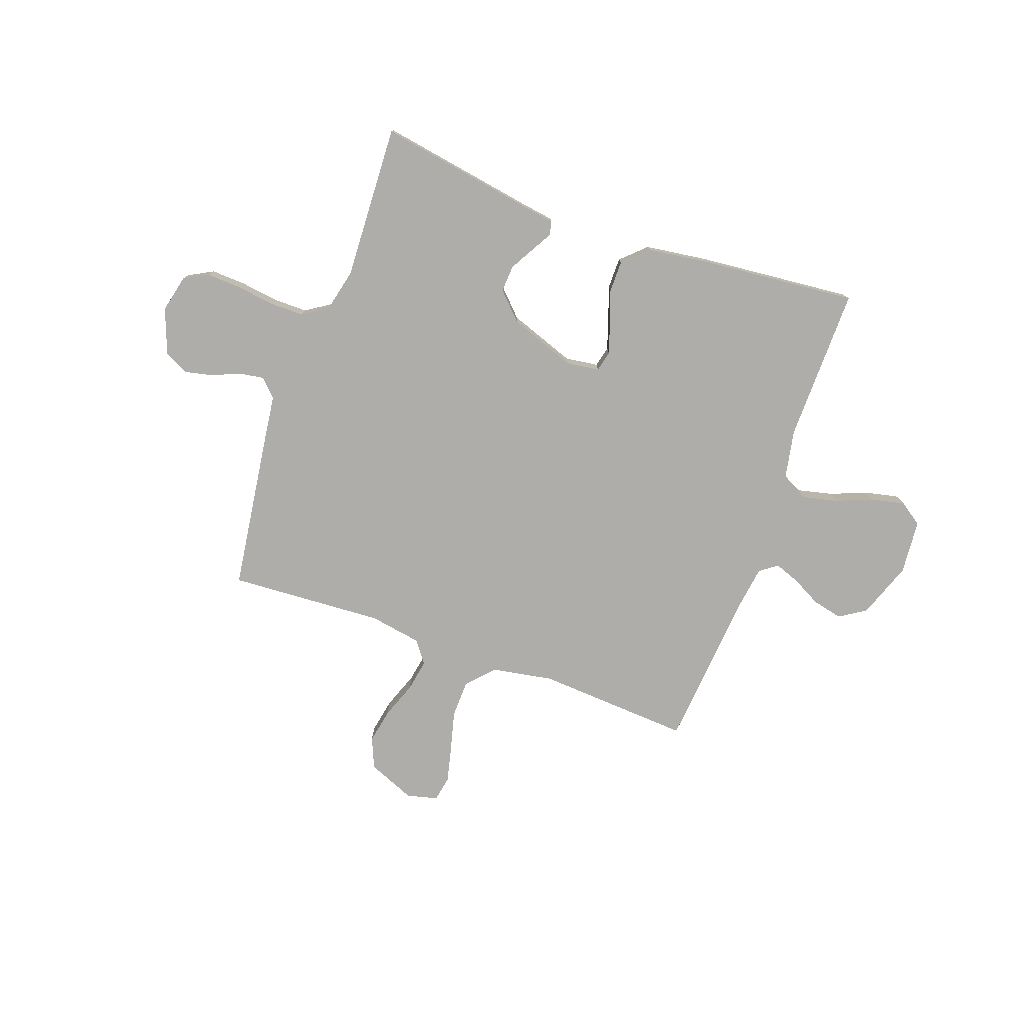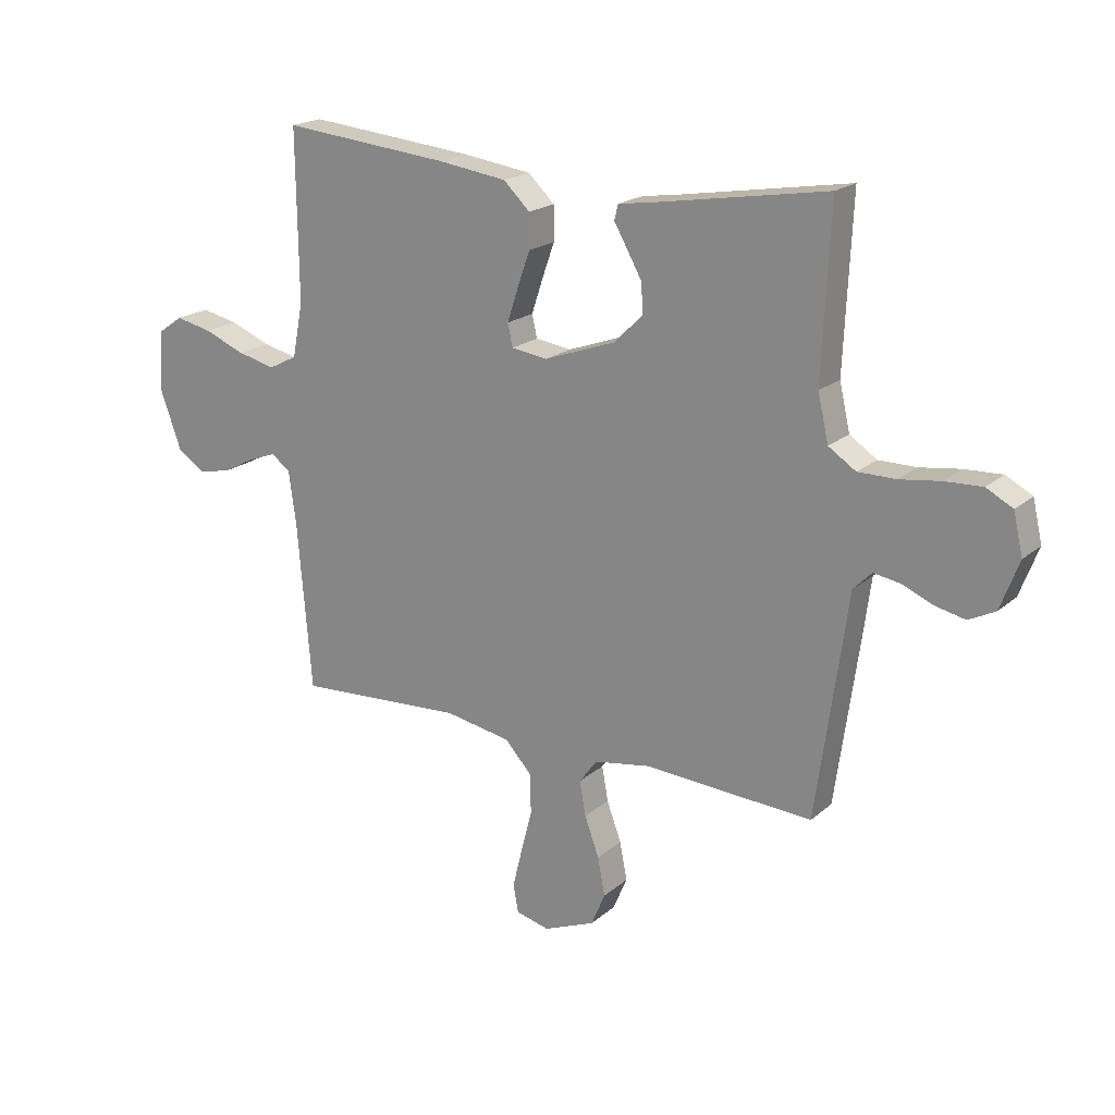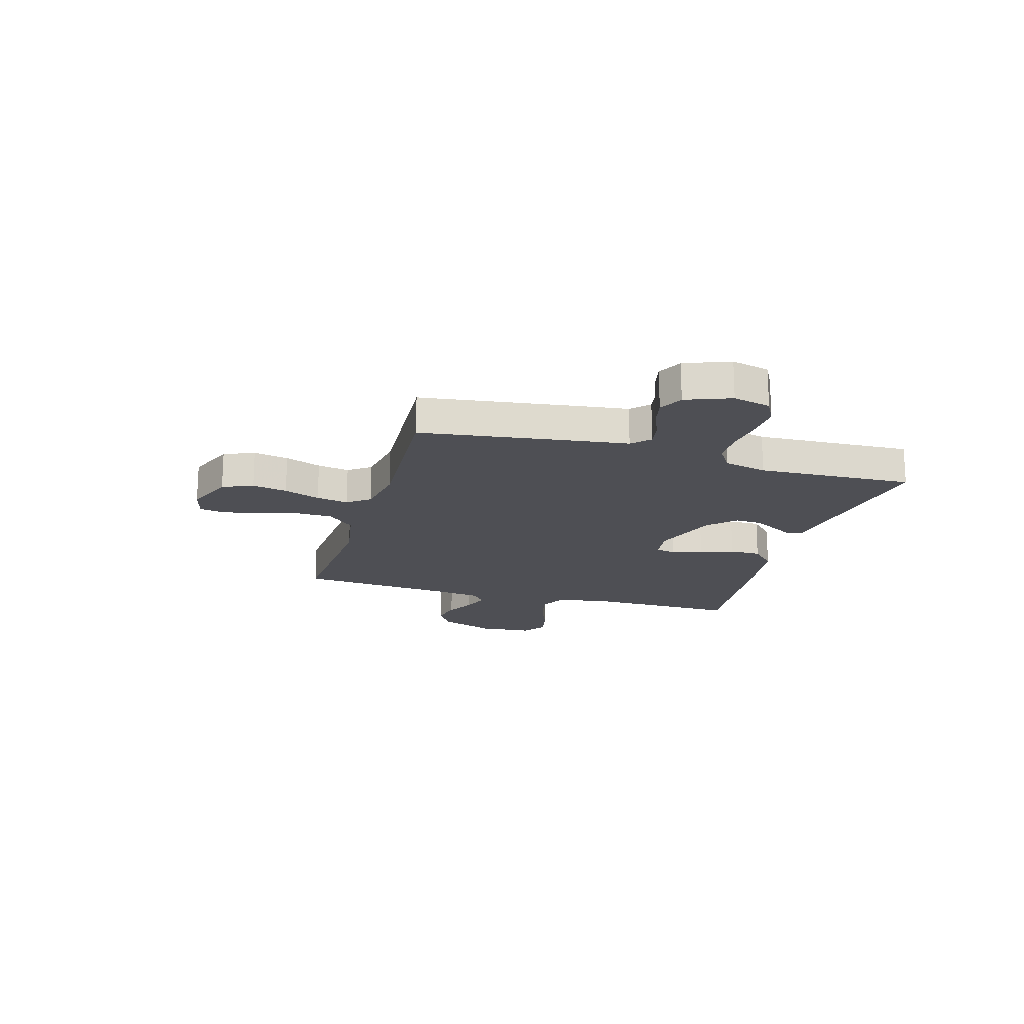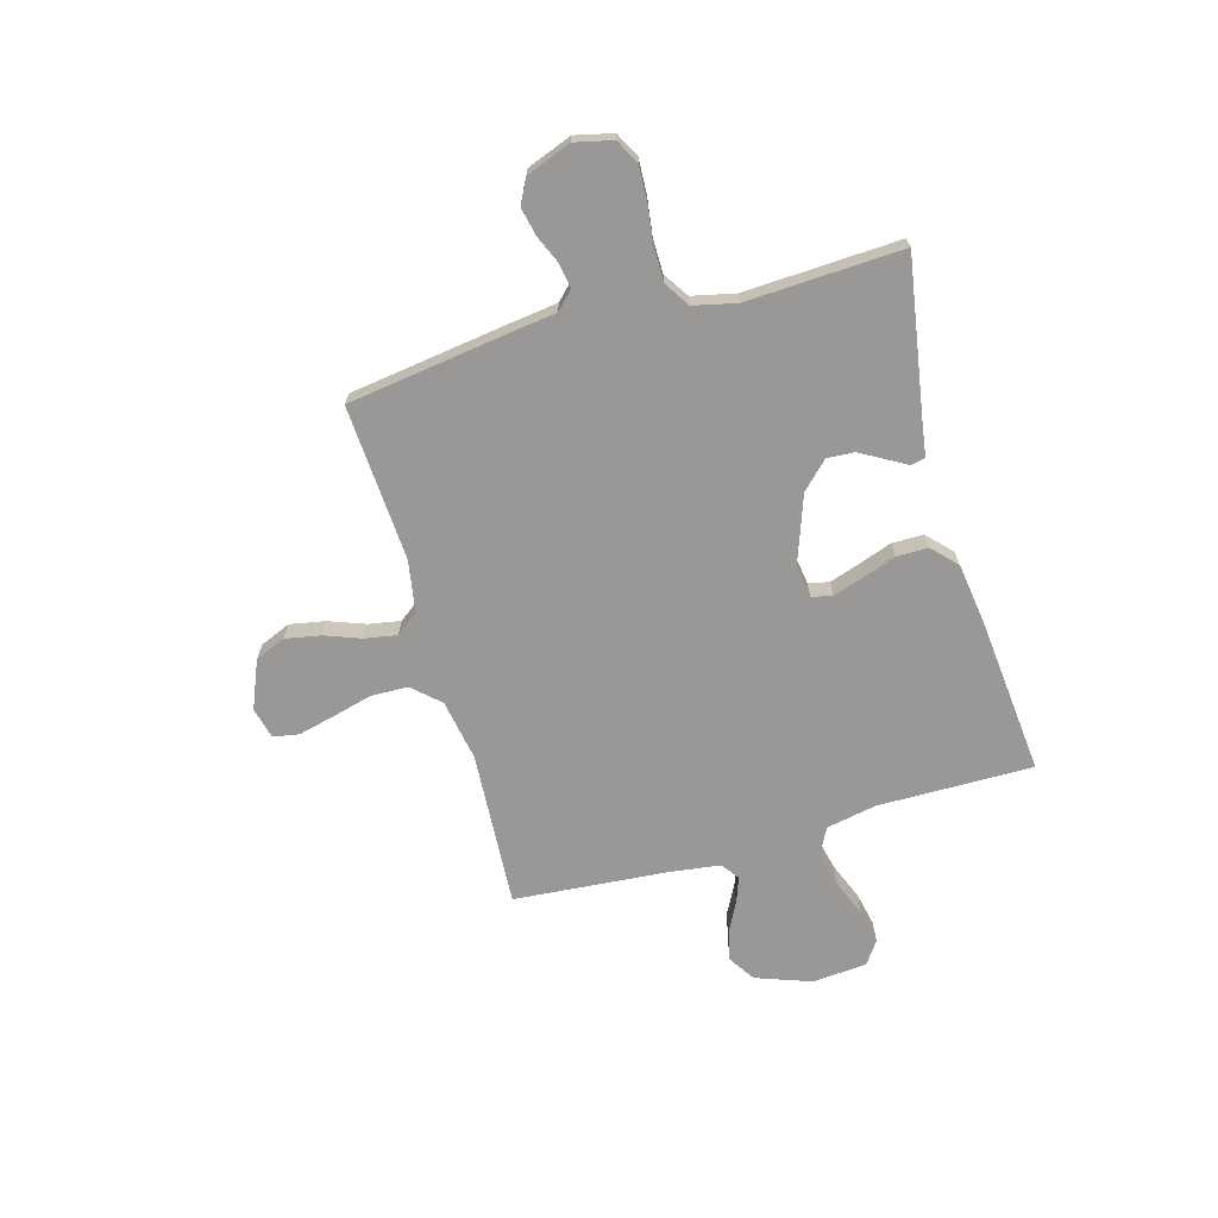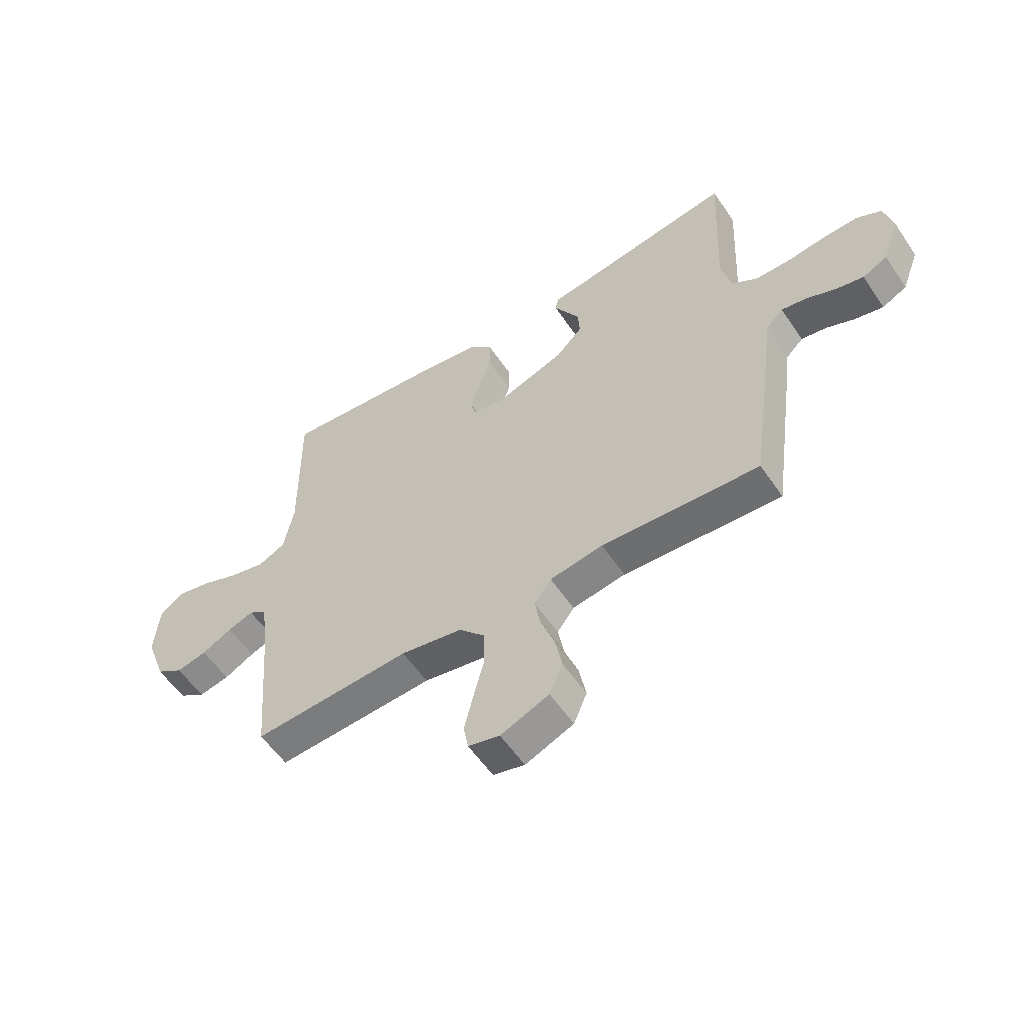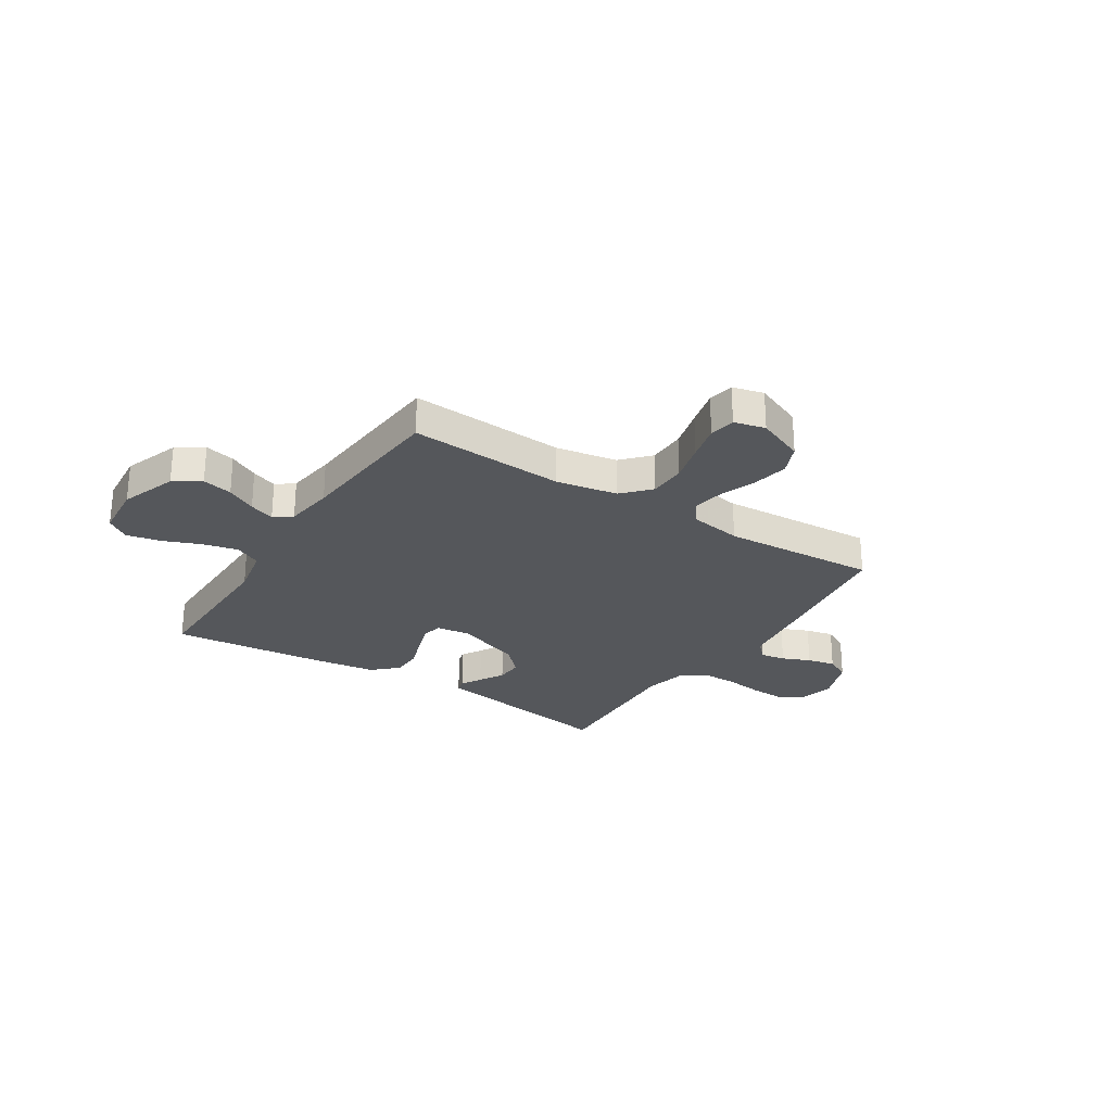
<metadata>
{"format":"obj","ext":"obj","renderer":"f3d","projection":"perspective","resolution":1024,"background":"white","views":[{"elev":-77.3,"azim":-19.8,"up":"+Y"},{"elev":19.6,"azim":-146.6,"up":"+Z"},{"elev":-18.3,"azim":-106.2,"up":"+Y"},{"elev":-68.7,"azim":-74.1,"up":"+Y"},{"elev":-56.5,"azim":-146.3,"up":"+Z"},{"elev":-26.5,"azim":147.4,"up":"+Y"}]}
</metadata>
<code>
v -0.5 0.07 -0.5
v -0.542 0.07 -0.2
v -0.555 0.07 -0.101
v -0.588 0.07 -0.068
v -0.636 0.07 -0.076
v -0.69 0.07 -0.099
v -0.744 0.07 -0.111
v -0.791 0.07 -0.087
v -0.824 0.07 0
v -0.807 0.07 0.073
v -0.76 0.07 0.098
v -0.693 0.07 0.095
v -0.621 0.07 0.085
v -0.554 0.07 0.085
v -0.505 0.07 0.117
v -0.486 0.07 0.2
v -0.5 0.07 0.5
v -0.2 0.07 0.45
v -0.133 0.07 0.44
v -0.126 0.07 0.413
v -0.149 0.07 0.373
v -0.176 0.07 0.325
v -0.179 0.07 0.273
v -0.129 0.07 0.222
v 0 0.07 0.176
v 0.064 0.07 0.185
v 0.073 0.07 0.225
v 0.054 0.07 0.283
v 0.031 0.07 0.348
v 0.031 0.07 0.409
v 0.078 0.07 0.454
v 0.2 0.07 0.471
v 0.5 0.07 0.5
v 0.497 0.07 0.2
v 0.516 0.07 0.103
v 0.567 0.07 0.077
v 0.635 0.07 0.093
v 0.708 0.07 0.122
v 0.773 0.07 0.136
v 0.817 0.07 0.105
v 0.826 0.07 0
v 0.787 0.07 -0.108
v 0.736 0.07 -0.141
v 0.678 0.07 -0.128
v 0.621 0.07 -0.098
v 0.572 0.07 -0.08
v 0.538 0.07 -0.105
v 0.525 0.07 -0.2
v 0.5 0.07 -0.5
v 0.2 0.07 -0.482
v 0.082 0.07 -0.503
v 0.034 0.07 -0.555
v 0.032 0.07 -0.627
v 0.052 0.07 -0.704
v 0.069 0.07 -0.774
v 0.06 0.07 -0.824
v 0 0.07 -0.839
v -0.092 0.07 -0.801
v -0.117 0.07 -0.742
v -0.104 0.07 -0.674
v -0.078 0.07 -0.604
v -0.067 0.07 -0.542
v -0.099 0.07 -0.499
v -0.2 0.07 -0.482
v -0.5 0 -0.5
v -0.542 0 -0.2
v -0.555 0 -0.101
v -0.588 0 -0.068
v -0.636 0 -0.076
v -0.69 0 -0.099
v -0.744 0 -0.111
v -0.791 0 -0.087
v -0.824 0 0
v -0.807 0 0.073
v -0.76 0 0.098
v -0.693 0 0.095
v -0.621 0 0.085
v -0.554 0 0.085
v -0.505 0 0.117
v -0.486 0 0.2
v -0.5 0 0.5
v -0.2 0 0.45
v -0.133 0 0.44
v -0.126 0 0.413
v -0.149 0 0.373
v -0.176 0 0.325
v -0.179 0 0.273
v -0.129 0 0.222
v 0 0 0.176
v 0.064 0 0.185
v 0.073 0 0.225
v 0.054 0 0.283
v 0.031 0 0.348
v 0.031 0 0.409
v 0.078 0 0.454
v 0.2 0 0.471
v 0.5 0 0.5
v 0.497 0 0.2
v 0.516 0 0.103
v 0.567 0 0.077
v 0.635 0 0.093
v 0.708 0 0.122
v 0.773 0 0.136
v 0.817 0 0.105
v 0.826 0 0
v 0.787 0 -0.108
v 0.736 0 -0.141
v 0.678 0 -0.128
v 0.621 0 -0.098
v 0.572 0 -0.08
v 0.538 0 -0.105
v 0.525 0 -0.2
v 0.5 0 -0.5
v 0.2 0 -0.482
v 0.082 0 -0.503
v 0.034 0 -0.555
v 0.032 0 -0.627
v 0.052 0 -0.704
v 0.069 0 -0.774
v 0.06 0 -0.824
v 0 0 -0.839
v -0.092 0 -0.801
v -0.117 0 -0.742
v -0.104 0 -0.674
v -0.078 0 -0.604
v -0.067 0 -0.542
v -0.099 0 -0.499
v -0.2 0 -0.482
f 58 59 60 61
f 58 61 62
f 57 58 62
f 56 57 62
f 53 54 55 56
f 53 56 62
f 52 53 62 63
f 48 49 50
f 47 48 50 51
f 42 43 44 45
f 42 45 46
f 41 42 46
f 40 41 46
f 37 38 39 40
f 36 37 40 46
f 35 36 46 47
f 31 32 33 34
f 28 29 30 31
f 27 28 31 34
f 26 27 34 35
f 18 19 20 21
f 16 17 18 21
f 15 16 21 22
f 14 15 22 23
f 10 11 12 13
f 10 13 14
f 9 10 14
f 8 9 14
f 5 6 7 8
f 4 5 8 14
f 3 4 14 23
f 64 1 2 3
f 63 64 3 23
f 51 52 63 23
f 25 26 35 47
f 24 25 47 51
f 23 24 51
f 125 124 123 122
f 126 125 122
f 126 122 121
f 126 121 120
f 120 119 118 117
f 126 120 117
f 127 126 117 116
f 114 113 112
f 115 114 112 111
f 109 108 107 106
f 110 109 106
f 110 106 105
f 110 105 104
f 104 103 102 101
f 110 104 101 100
f 111 110 100 99
f 98 97 96 95
f 95 94 93 92
f 98 95 92 91
f 99 98 91 90
f 85 84 83 82
f 85 82 81 80
f 86 85 80 79
f 87 86 79 78
f 77 76 75 74
f 78 77 74
f 78 74 73
f 78 73 72
f 72 71 70 69
f 78 72 69 68
f 87 78 68 67
f 67 66 65 128
f 87 67 128 127
f 87 127 116 115
f 111 99 90 89
f 115 111 89 88
f 115 88 87
f 1 65 66 2
f 2 66 67 3
f 3 67 68 4
f 4 68 69 5
f 5 69 70 6
f 6 70 71 7
f 7 71 72 8
f 8 72 73 9
f 9 73 74 10
f 10 74 75 11
f 11 75 76 12
f 12 76 77 13
f 13 77 78 14
f 14 78 79 15
f 15 79 80 16
f 16 80 81 17
f 17 81 82 18
f 18 82 83 19
f 19 83 84 20
f 20 84 85 21
f 21 85 86 22
f 22 86 87 23
f 23 87 88 24
f 24 88 89 25
f 25 89 90 26
f 26 90 91 27
f 27 91 92 28
f 28 92 93 29
f 29 93 94 30
f 30 94 95 31
f 31 95 96 32
f 32 96 97 33
f 33 97 98 34
f 34 98 99 35
f 35 99 100 36
f 36 100 101 37
f 37 101 102 38
f 38 102 103 39
f 39 103 104 40
f 40 104 105 41
f 41 105 106 42
f 42 106 107 43
f 43 107 108 44
f 44 108 109 45
f 45 109 110 46
f 46 110 111 47
f 47 111 112 48
f 48 112 113 49
f 49 113 114 50
f 50 114 115 51
f 51 115 116 52
f 52 116 117 53
f 53 117 118 54
f 54 118 119 55
f 55 119 120 56
f 56 120 121 57
f 57 121 122 58
f 58 122 123 59
f 59 123 124 60
f 60 124 125 61
f 61 125 126 62
f 62 126 127 63
f 63 127 128 64
f 64 128 65 1

</code>
